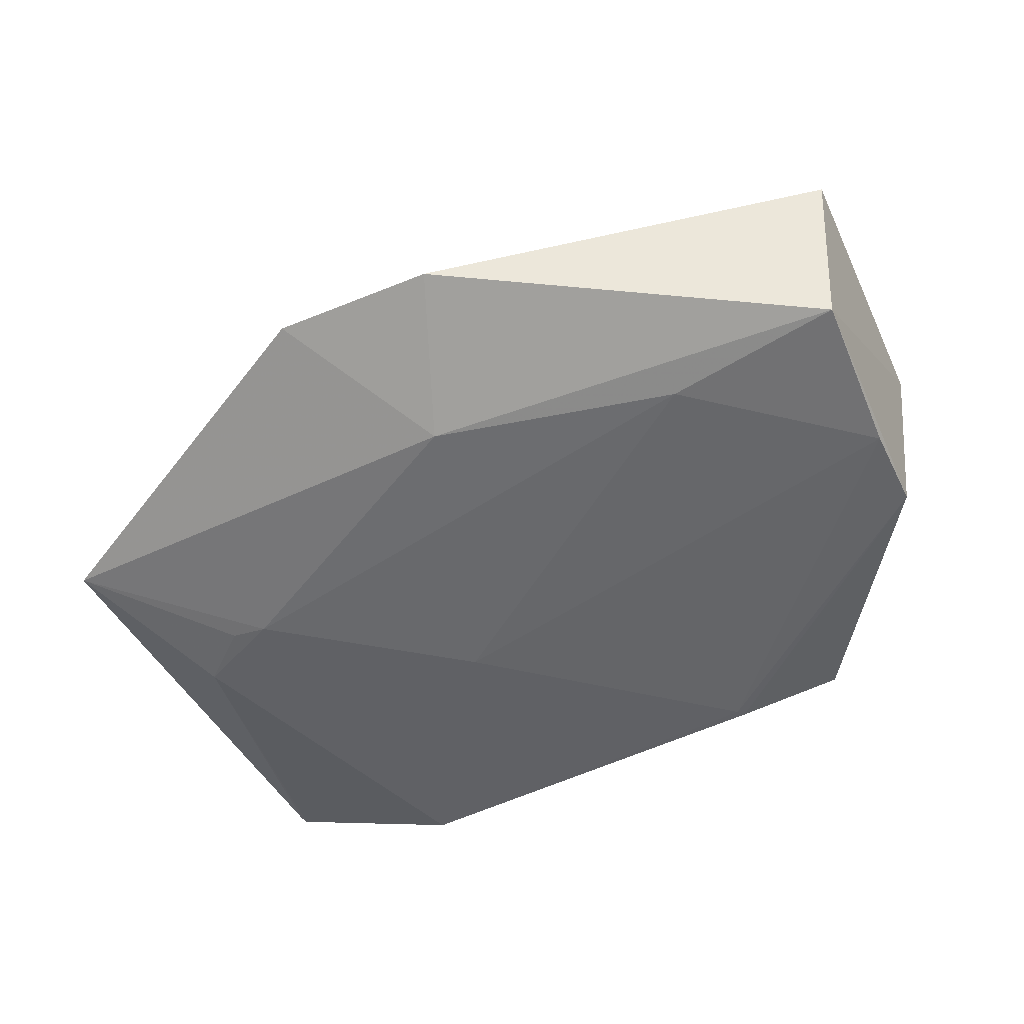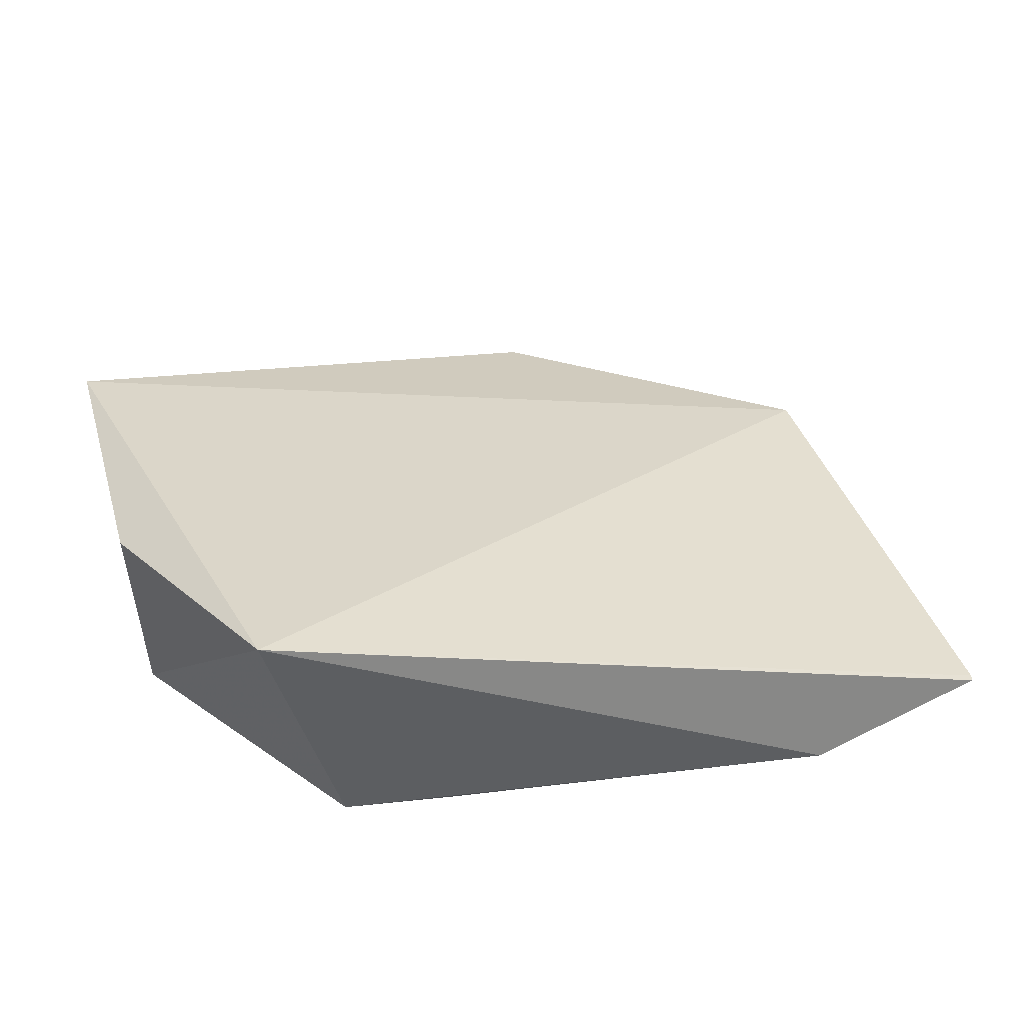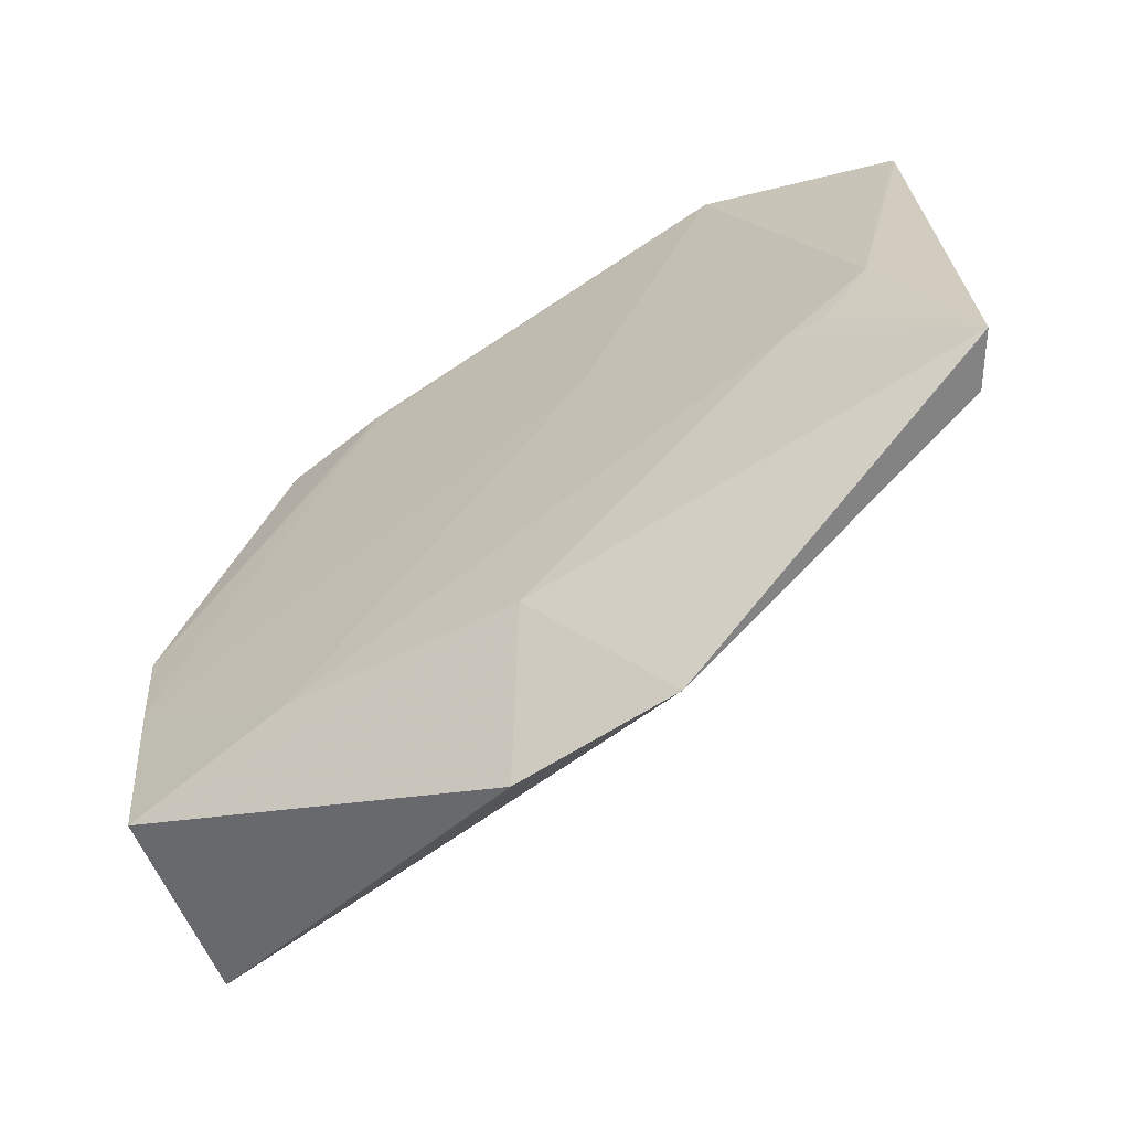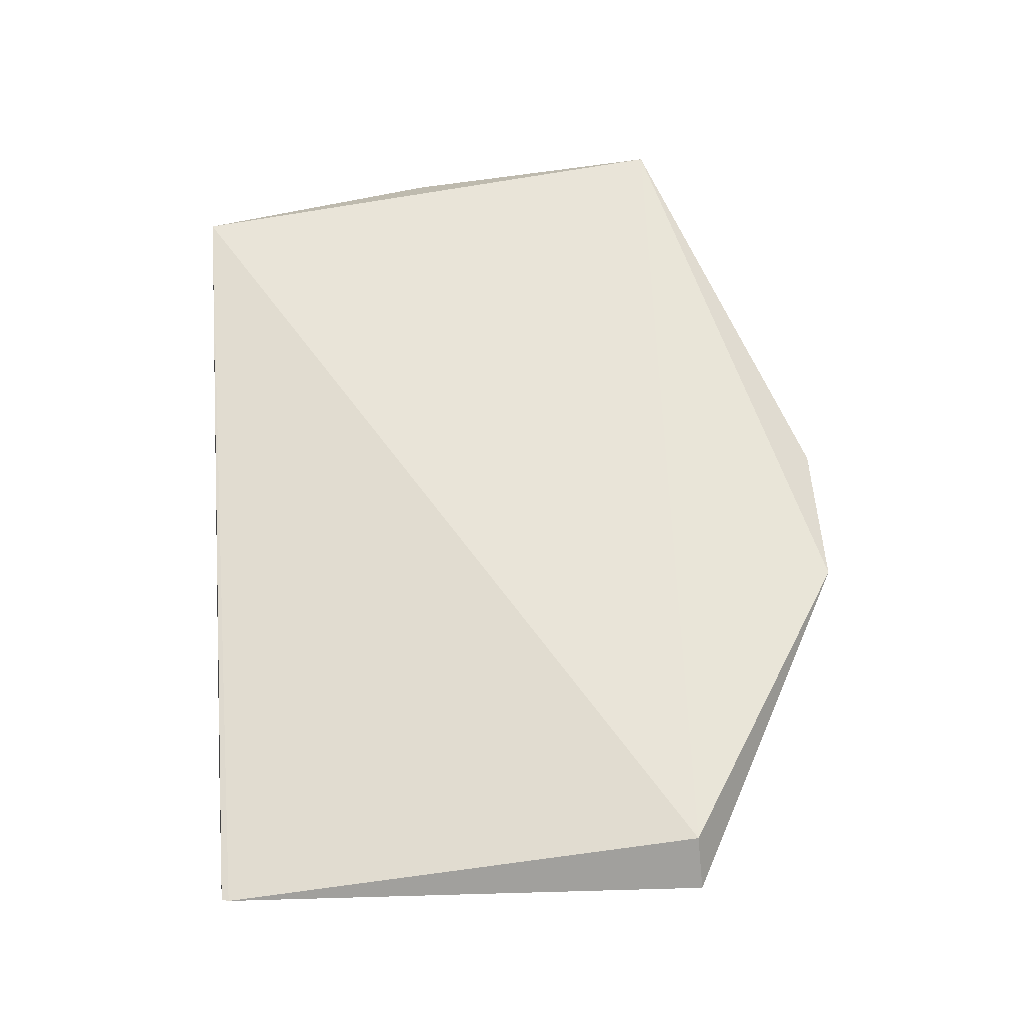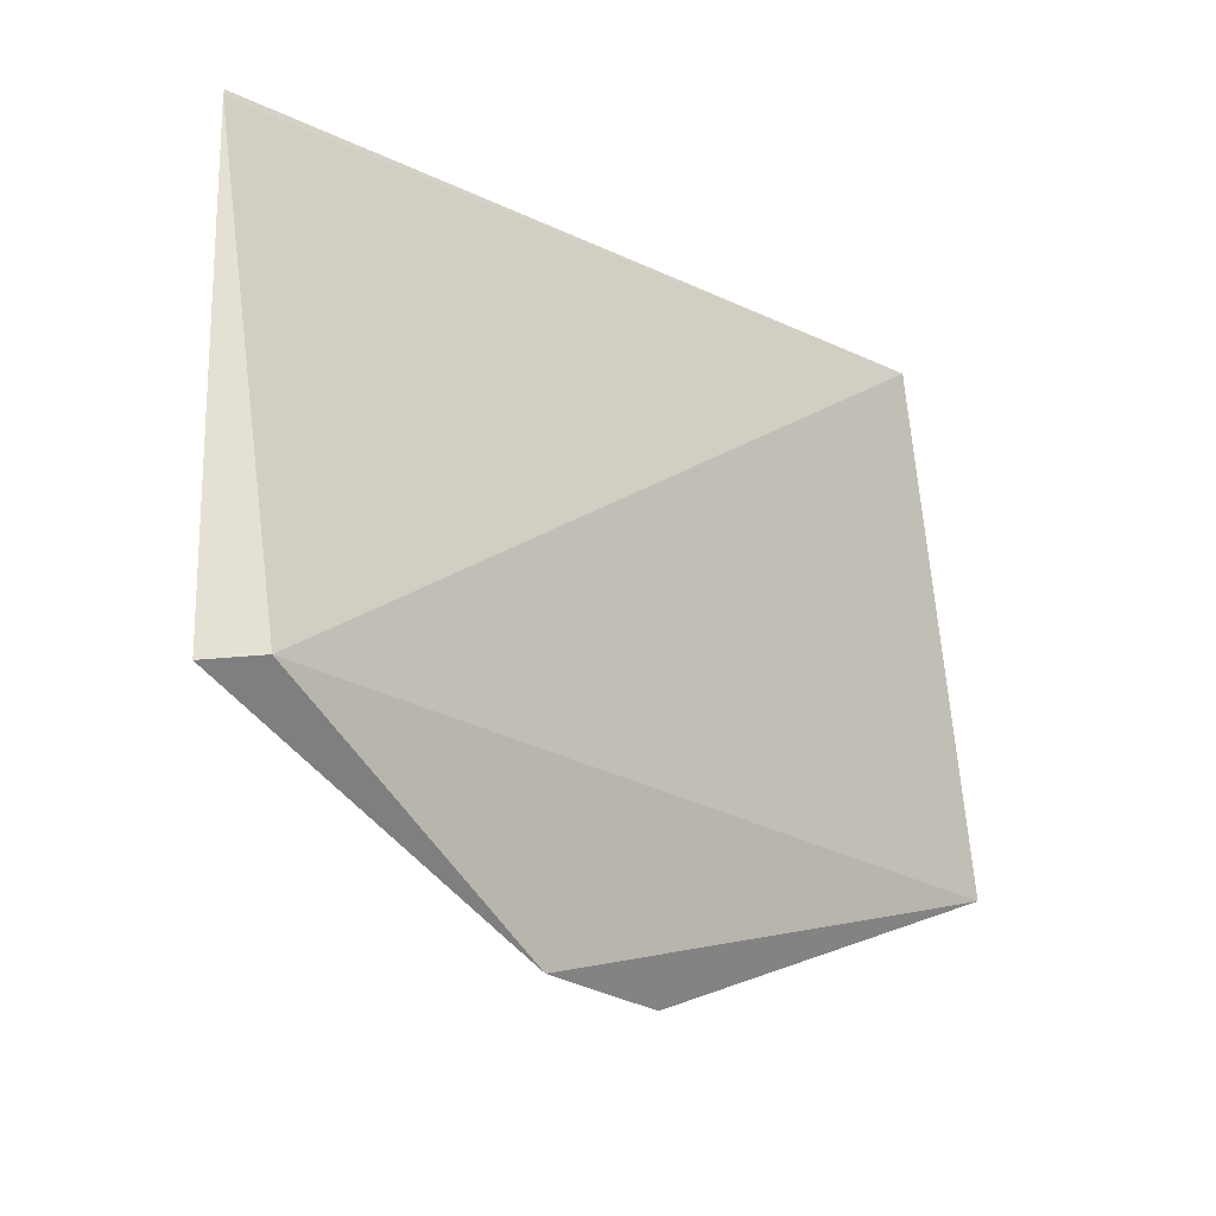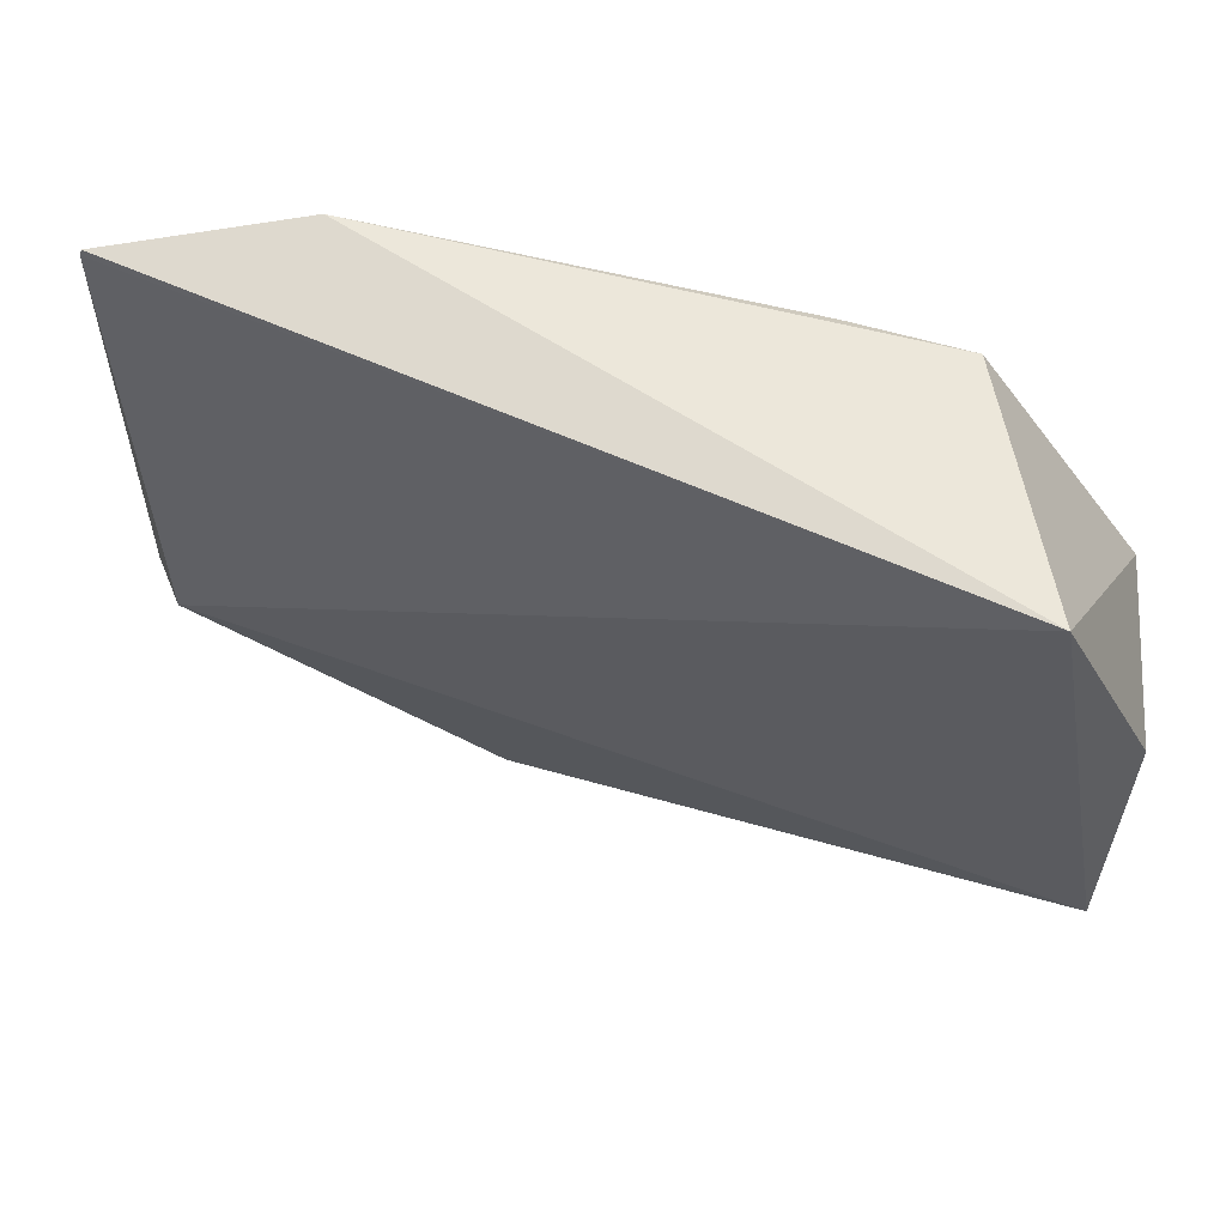
<metadata>
{"format":"obj","ext":"obj","renderer":"f3d","projection":"perspective","resolution":1024,"background":"white","views":[{"elev":-43.7,"azim":24.6,"up":"+Z"},{"elev":34.0,"azim":163.5,"up":"+Z"},{"elev":-65.7,"azim":-150.5,"up":"+Y"},{"elev":48.8,"azim":-92.0,"up":"+Z"},{"elev":-22.3,"azim":-59.7,"up":"+Y"},{"elev":63.9,"azim":8.0,"up":"+Y"}]}
</metadata>
<code>
v 0.04009 -0.0248 0.02669
v 0.04761 -0.06548 0.02747
v 0.04645 -0.04497 0.0104
v -0.006212 -0.02584 0.004423
v -0.01933 -0.06554 0.01307
v 0.03406 -0.02701 0.008041
v 0.0477 -0.04426 0.02453
v -0.02062 -0.02733 0.008044
v 0.01762 -0.07869 0.01706
v 0.02493 -0.02805 0.00654
v 0.04667 -0.06495 0.01317
v -0.02079 -0.0279 0.008091
v 0.004881 -0.07892 0.0163
v 0.02535 -0.02741 0.006555
v -0.009011 -0.05598 0.006935
v -0.01601 -0.05258 0.006416
v 0.0134 -0.06779 0.0105
v 0.006128 -0.04463 0.006488
v -0.02159 -0.0659 0.009258
v 0.0463 -0.05191 0.01101
v 0.03276 -0.06349 0.01111
v -0.01185 -0.0562 0.006986
f 5 2 1
f 6 1 3
f 6 4 1
f 7 1 2
f 7 3 1
f 8 1 4
f 11 7 2
f 11 3 7
f 11 2 9
f 12 5 1
f 12 1 8
f 13 9 2
f 13 2 5
f 14 6 3
f 14 3 10
f 14 10 4
f 14 4 6
f 16 12 8
f 16 8 4
f 16 4 15
f 17 11 9
f 17 9 13
f 18 15 4
f 18 4 10
f 19 13 5
f 19 5 12
f 19 12 16
f 19 17 13
f 19 15 17
f 20 18 10
f 20 10 3
f 20 3 11
f 21 17 15
f 21 15 18
f 21 18 20
f 21 20 11
f 21 11 17
f 22 19 16
f 22 16 15
f 22 15 19

</code>
